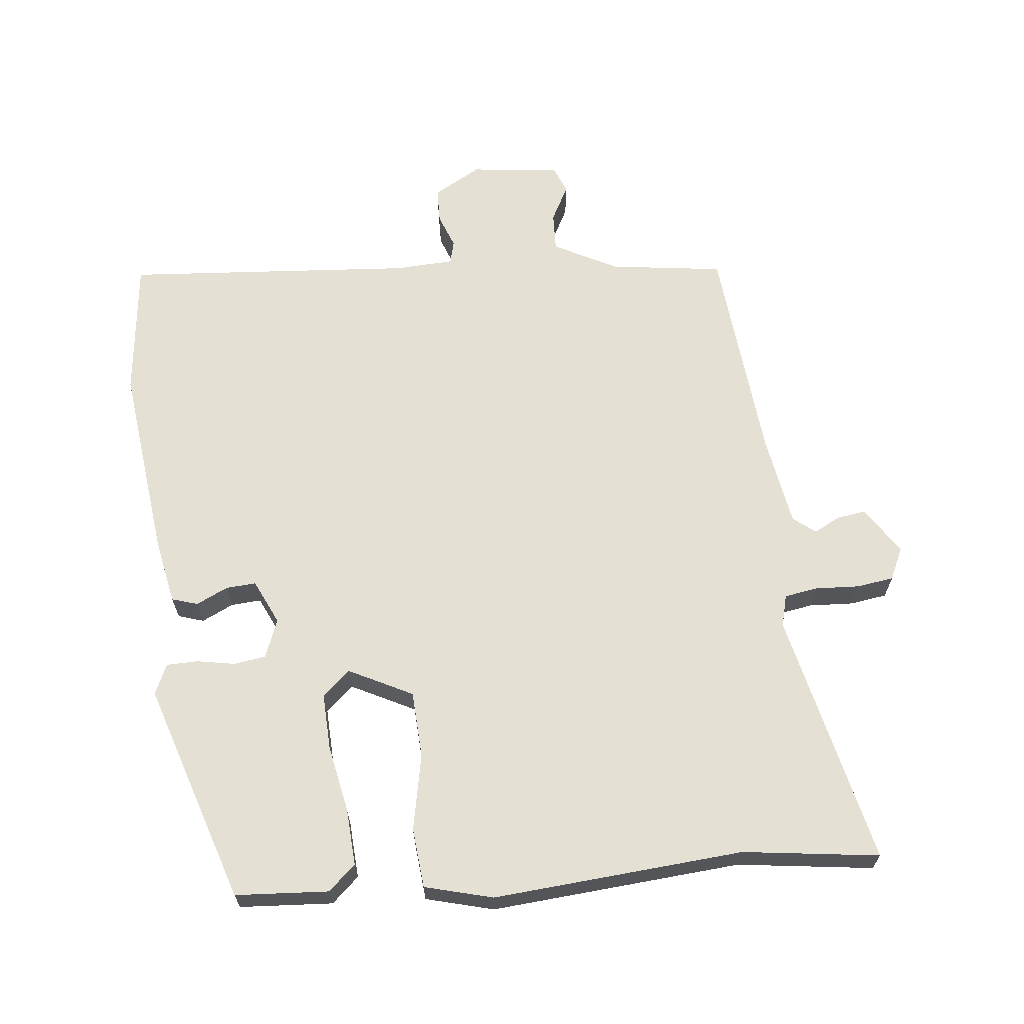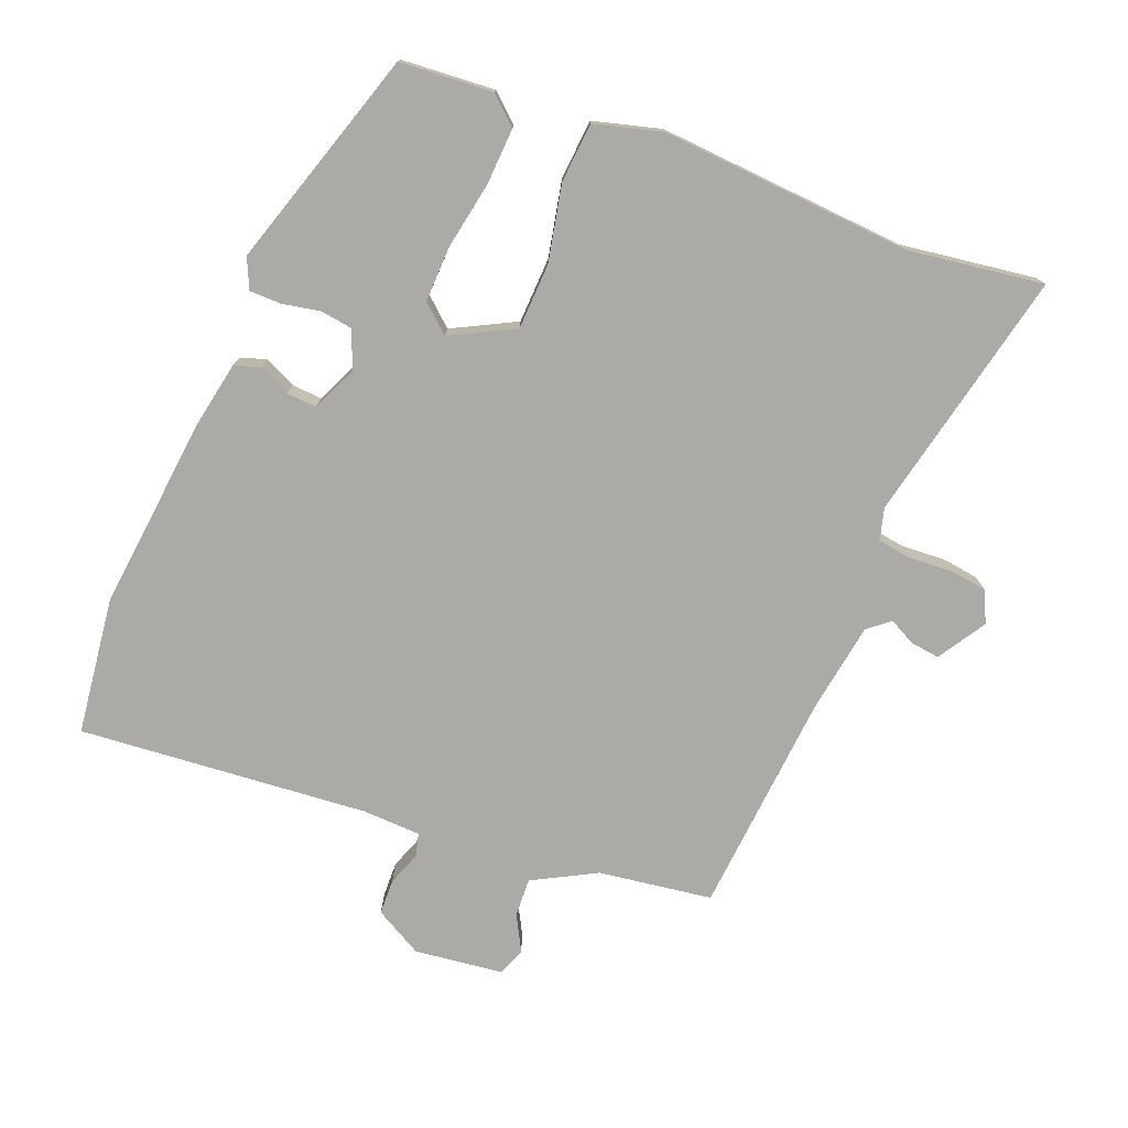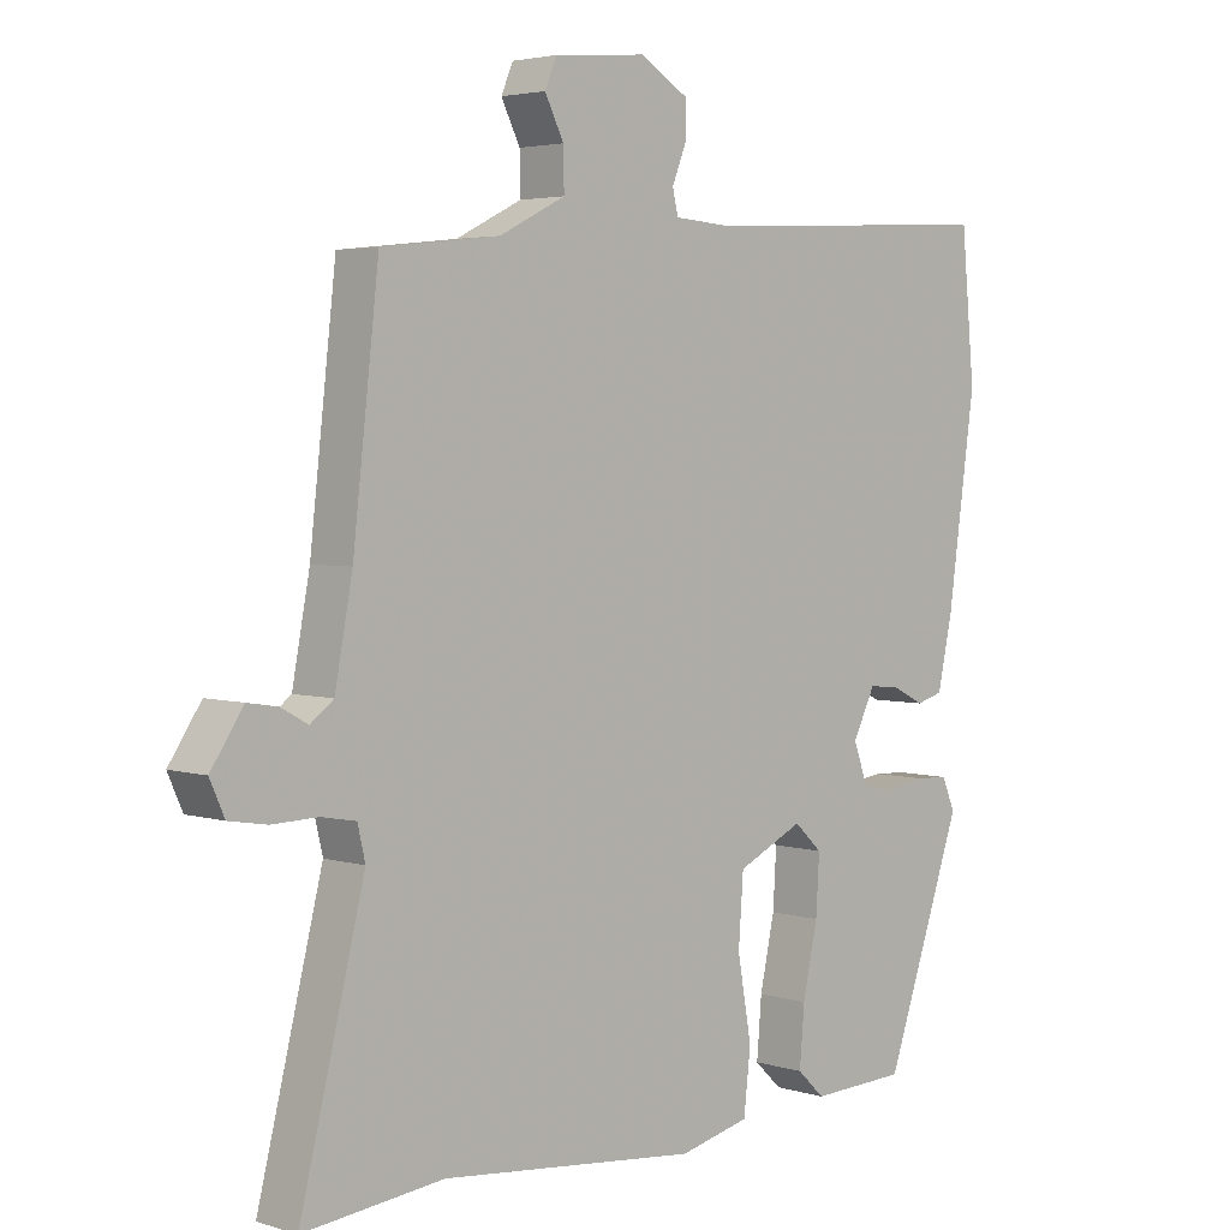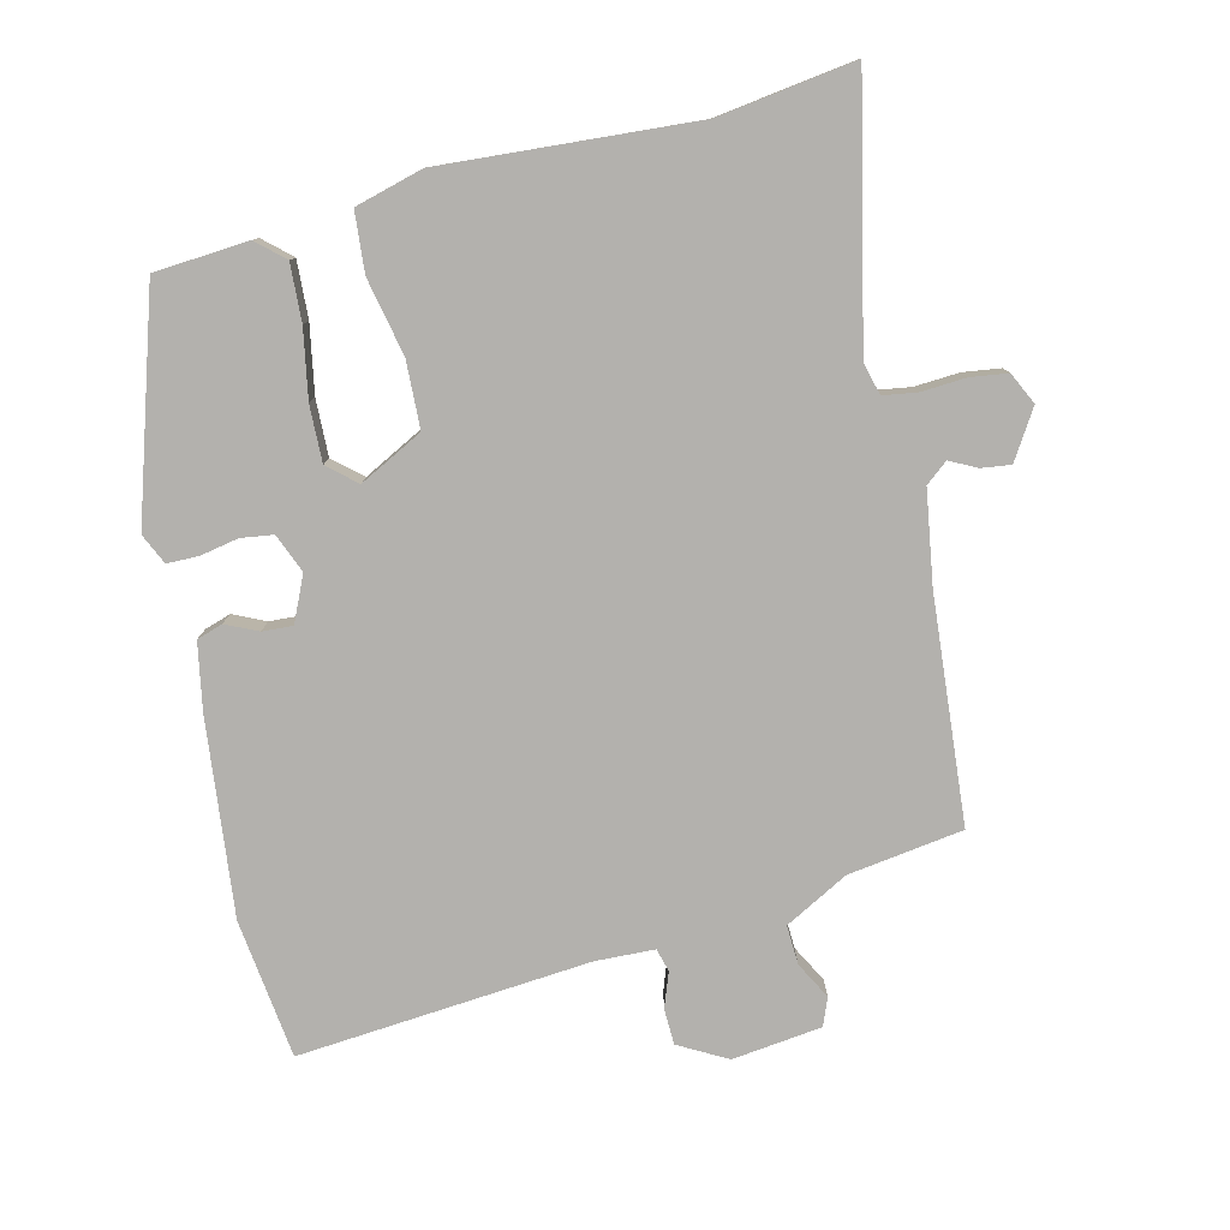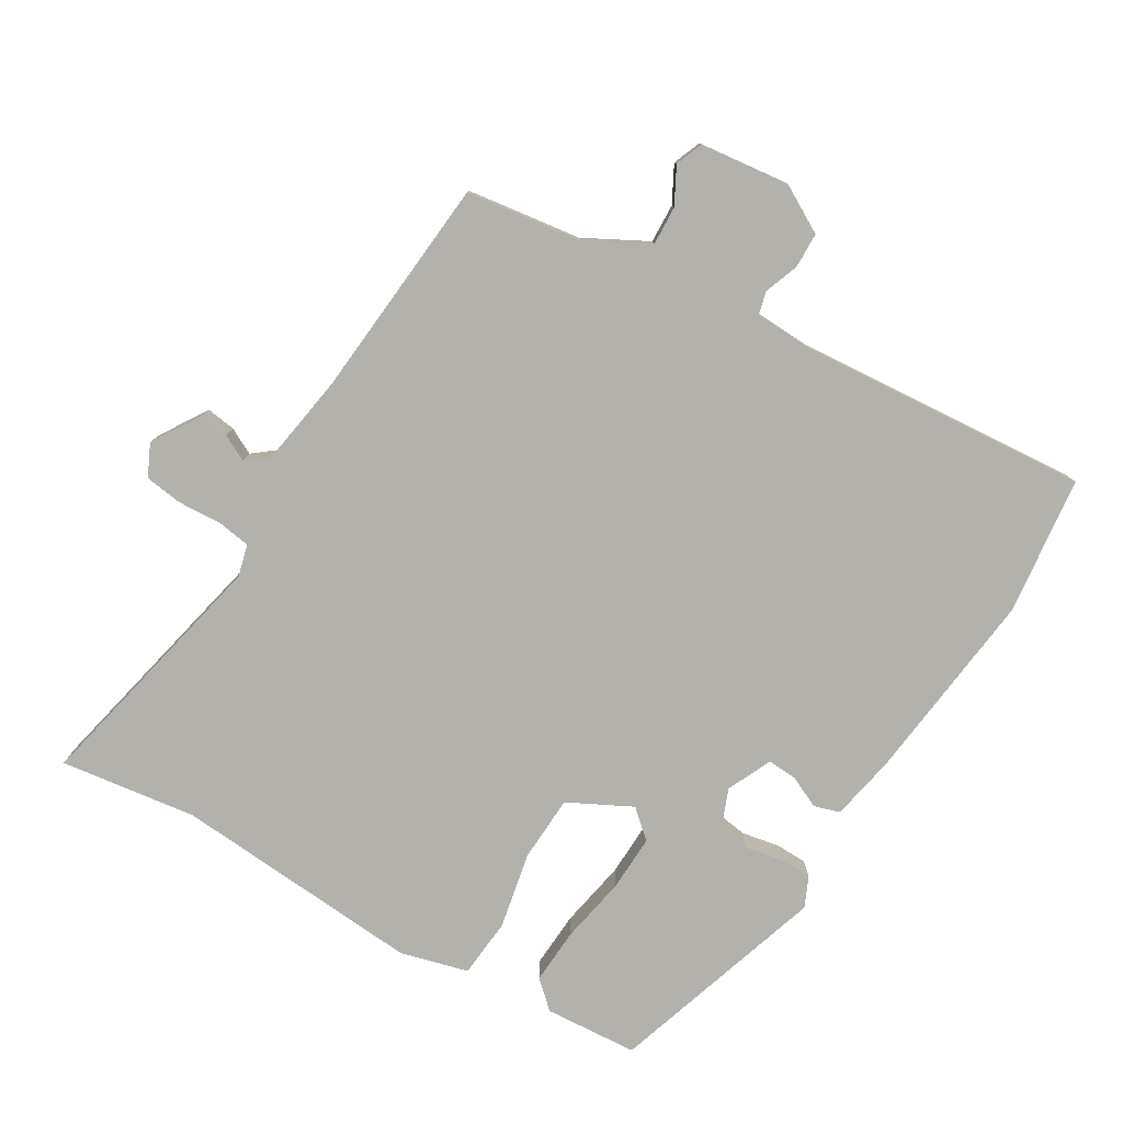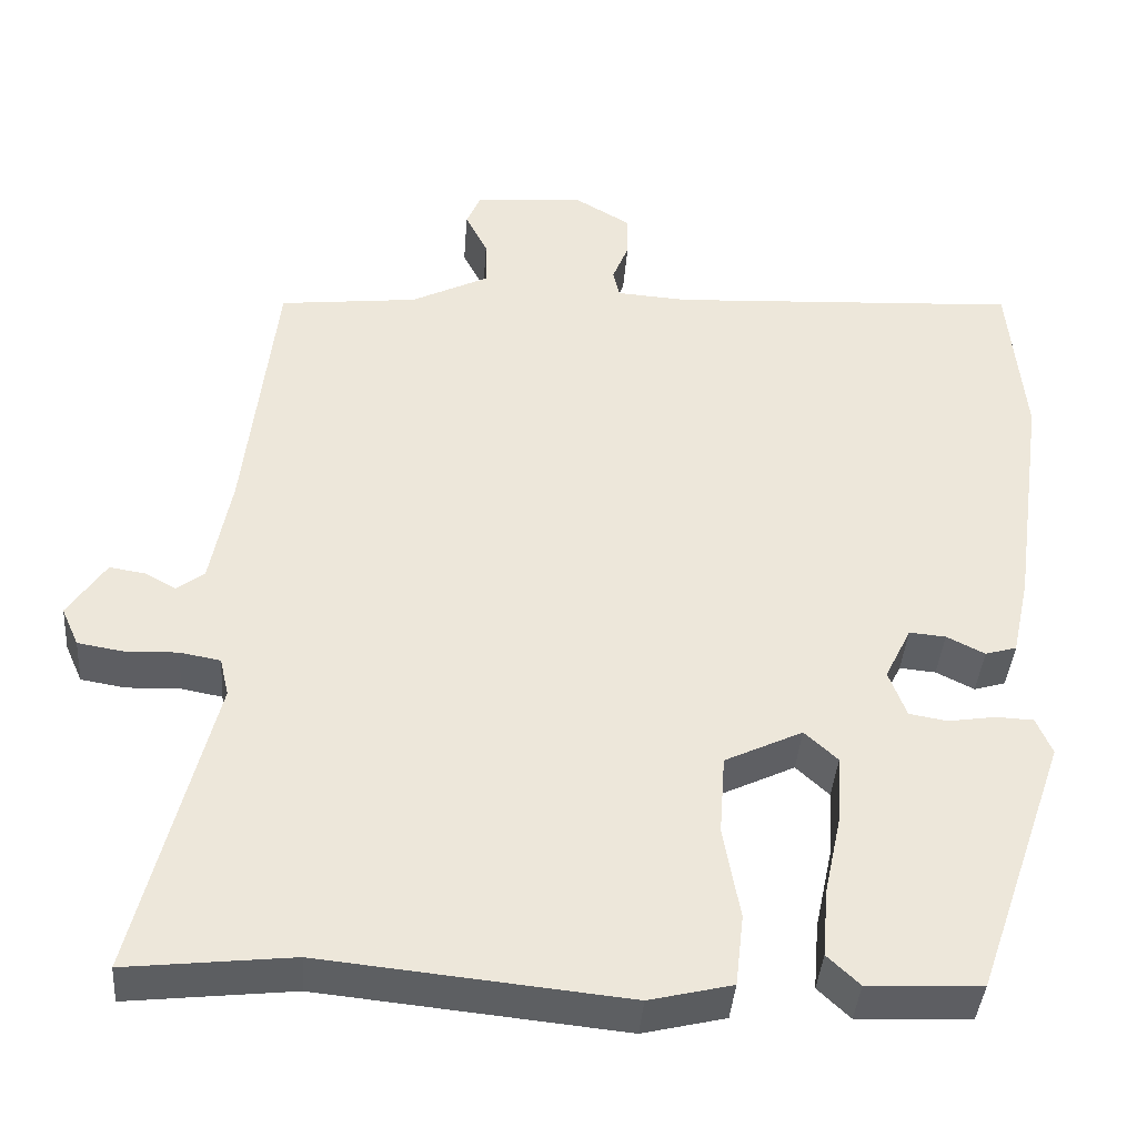
<metadata>
{"format":"obj","ext":"obj","renderer":"f3d","projection":"perspective","resolution":1024,"background":"white","views":[{"elev":65.4,"azim":175.2,"up":"+Y"},{"elev":-75.9,"azim":160.1,"up":"+Y"},{"elev":3.6,"azim":-44.5,"up":"+Z"},{"elev":-79.2,"azim":-164.7,"up":"+Y"},{"elev":-79.0,"azim":-29.4,"up":"+Y"},{"elev":-39.8,"azim":-4.3,"up":"+Z"}]}
</metadata>
<code>
v 0.37 0.07 -0.488
v 0.233 0.07 -0.494
v 0.194 0.07 -0.457
v 0.201 0.07 -0.374
v 0.222 0.07 -0.276
v 0.227 0.07 -0.194
v 0.187 0.07 -0.157
v 0.093 0.07 -0.202
v 0.086 0.07 -0.299
v 0.106 0.07 -0.412
v 0.096 0.07 -0.499
v -0.004 0.07 -0.523
v -0.371 0.07 -0.486
v -0.571 0.07 -0.508
v -0.479 0.07 -0.138
v -0.49 0.07 -0.091
v -0.539 0.07 -0.082
v -0.604 0.07 -0.084
v -0.658 0.07 -0.075
v -0.679 0.07 -0.028
v -0.633 0.07 0.041
v -0.59 0.07 0.034
v -0.552 0.07 0.013
v -0.519 0.07 0.038
v -0.494 0.07 0.172
v -0.457 0.07 0.499
v -0.289 0.07 0.518
v -0.195 0.07 0.565
v -0.196 0.07 0.622
v -0.223 0.07 0.676
v -0.206 0.07 0.716
v -0.075 0.07 0.728
v -0.006 0.07 0.687
v -0.006 0.07 0.635
v -0.026 0.07 0.585
v -0.018 0.07 0.551
v 0.068 0.07 0.545
v 0.494 0.07 0.568
v 0.513 0.07 0.364
v 0.473 0.07 0.079
v 0.452 0.07 -0.017
v 0.414 0.07 -0.028
v 0.368 0.07 -0.005
v 0.324 0.07 -0.001
v 0.292 0.07 -0.066
v 0.313 0.07 -0.123
v 0.36 0.07 -0.131
v 0.416 0.07 -0.122
v 0.462 0.07 -0.124
v 0.481 0.07 -0.169
v 0.37 0 -0.488
v 0.233 0 -0.494
v 0.194 0 -0.457
v 0.201 0 -0.374
v 0.222 0 -0.276
v 0.227 0 -0.194
v 0.187 0 -0.157
v 0.093 0 -0.202
v 0.086 0 -0.299
v 0.106 0 -0.412
v 0.096 0 -0.499
v -0.004 0 -0.523
v -0.371 0 -0.486
v -0.571 0 -0.508
v -0.479 0 -0.138
v -0.49 0 -0.091
v -0.539 0 -0.082
v -0.604 0 -0.084
v -0.658 0 -0.075
v -0.679 0 -0.028
v -0.633 0 0.041
v -0.59 0 0.034
v -0.552 0 0.013
v -0.519 0 0.038
v -0.494 0 0.172
v -0.457 0 0.499
v -0.289 0 0.518
v -0.195 0 0.565
v -0.196 0 0.622
v -0.223 0 0.676
v -0.206 0 0.716
v -0.075 0 0.728
v -0.006 0 0.687
v -0.006 0 0.635
v -0.026 0 0.585
v -0.018 0 0.551
v 0.068 0 0.545
v 0.494 0 0.568
v 0.513 0 0.364
v 0.473 0 0.079
v 0.452 0 -0.017
v 0.414 0 -0.028
v 0.368 0 -0.005
v 0.324 0 -0.001
v 0.292 0 -0.066
v 0.313 0 -0.123
v 0.36 0 -0.131
v 0.416 0 -0.122
v 0.462 0 -0.124
v 0.481 0 -0.169
f 3 4 5
f 2 3 5
f 1 2 5
f 50 1 5
f 49 50 5
f 48 49 5
f 47 48 5
f 46 47 5 6
f 45 46 6 7
f 44 45 7 8
f 41 42 43
f 40 41 43
f 39 40 43
f 38 39 43
f 37 38 43
f 36 37 43 44
f 33 34 35
f 32 33 35
f 31 32 35
f 30 31 35
f 29 30 35
f 28 29 35 36
f 36 44 8
f 28 36 8
f 27 28 8
f 21 22 23
f 20 21 23
f 19 20 23
f 18 19 23
f 17 18 23
f 16 17 23 24
f 15 16 24 25
f 13 14 15
f 25 26 27
f 15 25 27
f 13 15 27
f 12 13 27
f 11 12 27
f 10 11 27
f 9 10 27
f 8 9 27
f 55 54 53
f 55 53 52
f 55 52 51
f 55 51 100
f 55 100 99
f 55 99 98
f 55 98 97
f 56 55 97 96
f 57 56 96 95
f 58 57 95 94
f 93 92 91
f 93 91 90
f 93 90 89
f 93 89 88
f 93 88 87
f 94 93 87 86
f 85 84 83
f 85 83 82
f 85 82 81
f 85 81 80
f 85 80 79
f 86 85 79 78
f 58 94 86
f 58 86 78
f 58 78 77
f 73 72 71
f 73 71 70
f 73 70 69
f 73 69 68
f 73 68 67
f 74 73 67 66
f 75 74 66 65
f 65 64 63
f 77 76 75
f 77 75 65
f 77 65 63
f 77 63 62
f 77 62 61
f 77 61 60
f 77 60 59
f 77 59 58
f 1 51 52 2
f 2 52 53 3
f 3 53 54 4
f 4 54 55 5
f 5 55 56 6
f 6 56 57 7
f 7 57 58 8
f 8 58 59 9
f 9 59 60 10
f 10 60 61 11
f 11 61 62 12
f 12 62 63 13
f 13 63 64 14
f 14 64 65 15
f 15 65 66 16
f 16 66 67 17
f 17 67 68 18
f 18 68 69 19
f 19 69 70 20
f 20 70 71 21
f 21 71 72 22
f 22 72 73 23
f 23 73 74 24
f 24 74 75 25
f 25 75 76 26
f 26 76 77 27
f 27 77 78 28
f 28 78 79 29
f 29 79 80 30
f 30 80 81 31
f 31 81 82 32
f 32 82 83 33
f 33 83 84 34
f 34 84 85 35
f 35 85 86 36
f 36 86 87 37
f 37 87 88 38
f 38 88 89 39
f 39 89 90 40
f 40 90 91 41
f 41 91 92 42
f 42 92 93 43
f 43 93 94 44
f 44 94 95 45
f 45 95 96 46
f 46 96 97 47
f 47 97 98 48
f 48 98 99 49
f 49 99 100 50
f 50 100 51 1

</code>
